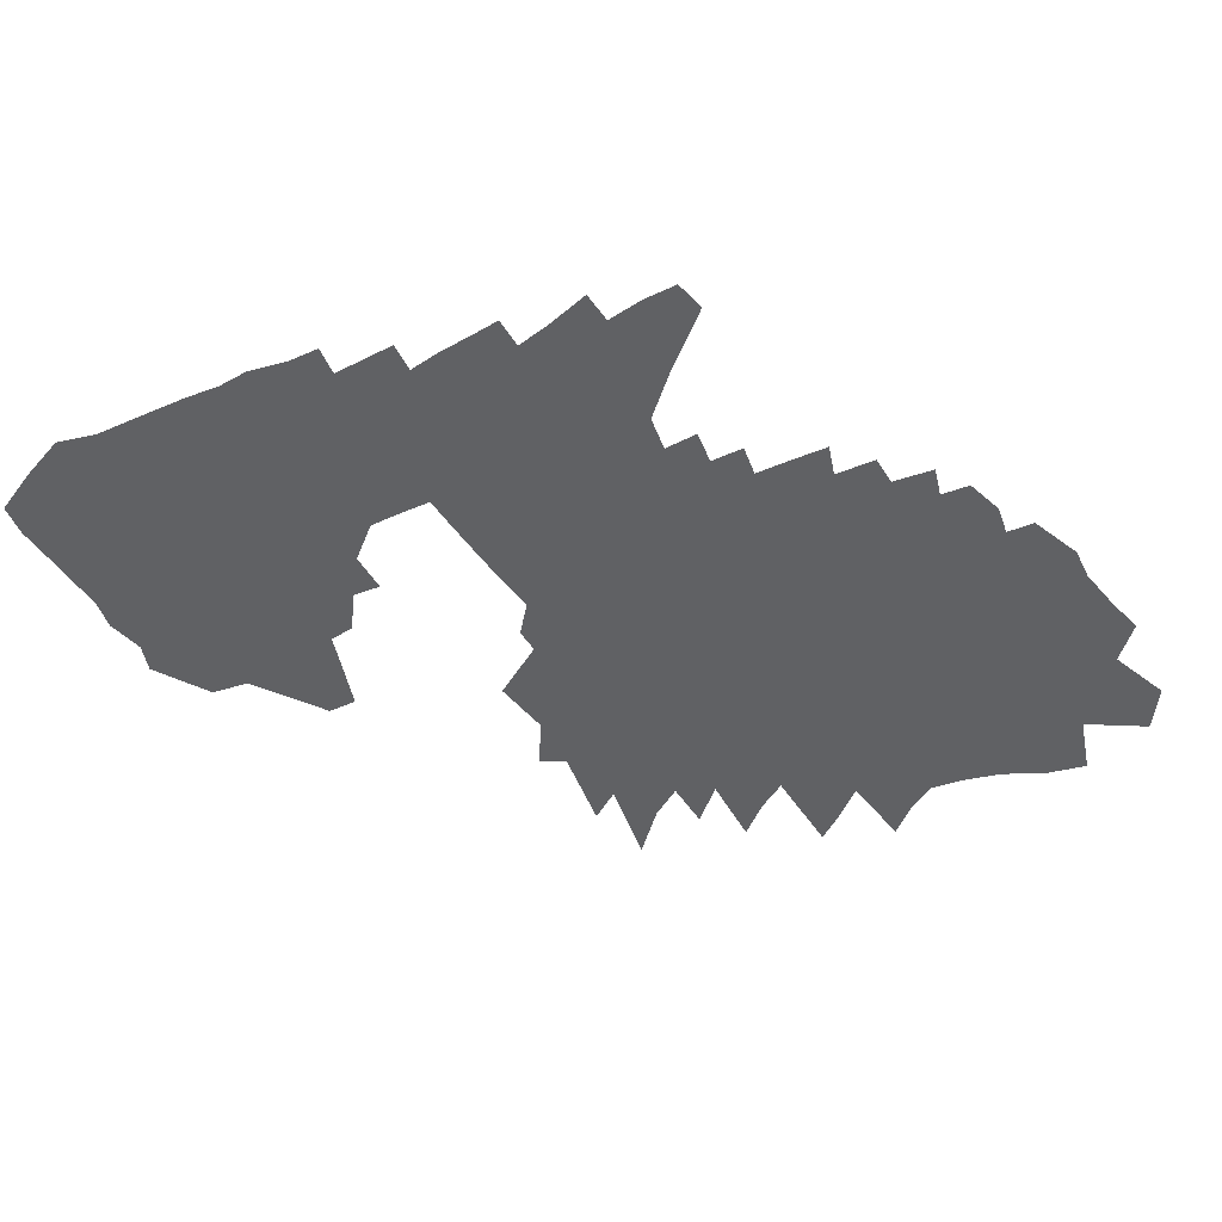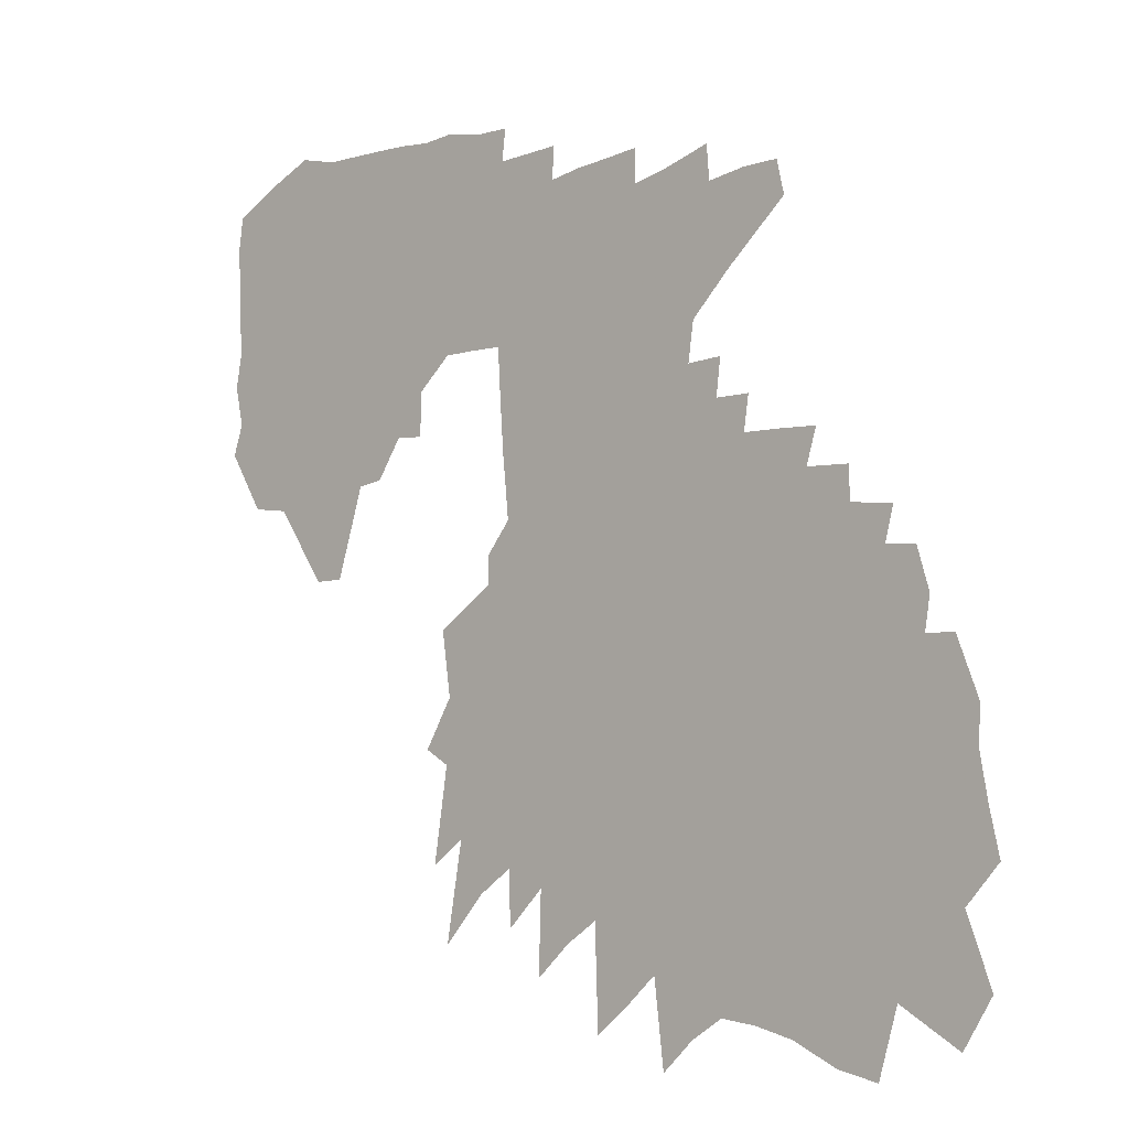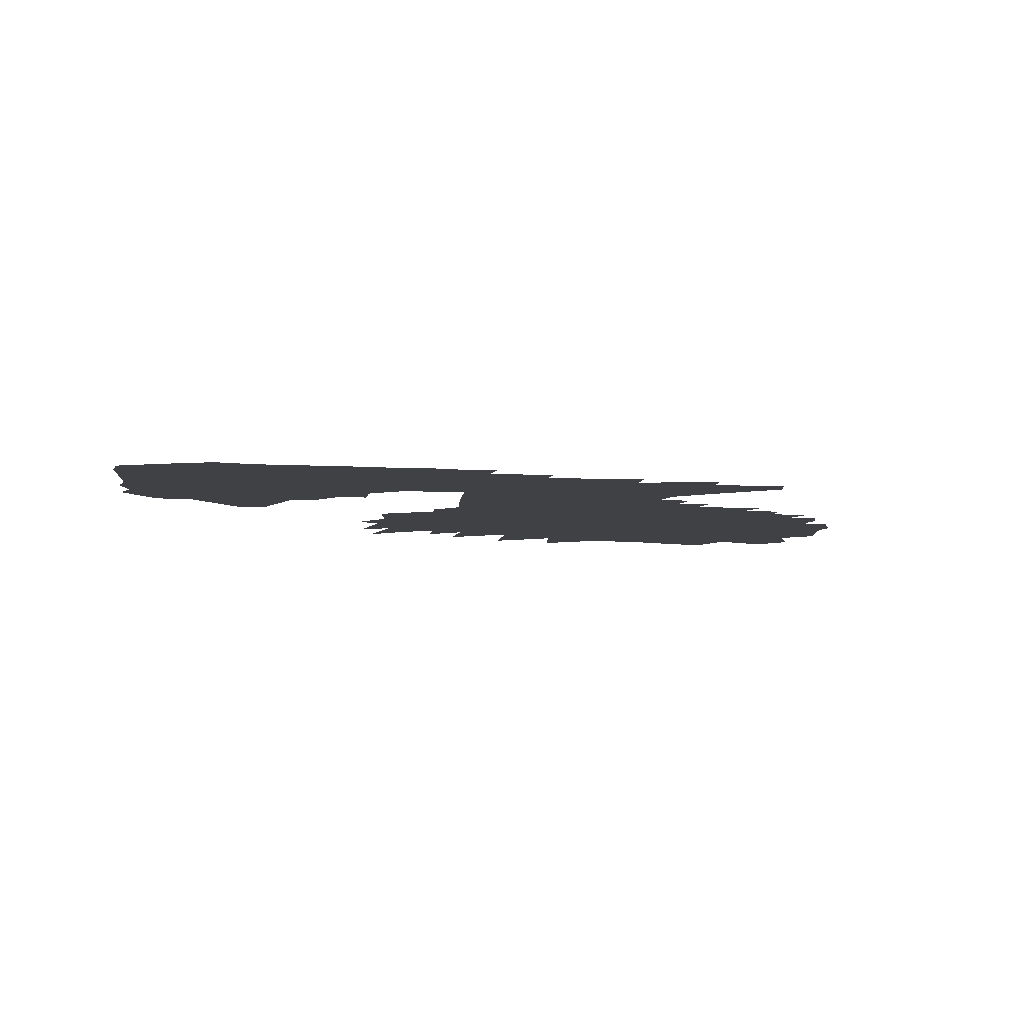
<metadata>
{"format":"obj","ext":"obj","renderer":"f3d","projection":"perspective","resolution":1024,"background":"white","views":[{"elev":-47.0,"azim":-151.1,"up":"+Z"},{"elev":-8.6,"azim":-136.8,"up":"+Y"},{"elev":-5.6,"azim":171.7,"up":"+Z"}]}
</metadata>
<code>
v 434.2 346.4 0
v 443 385.7 0
v 449.4 422.4 0
v 447.6 452.8 0
v 466.2 501 0
v 442.2 259.8 0
v 463.2 316.6 0
v 476.3 362.1 0
v 493.4 409.9 0
v 492.4 440.7 0
v 495.8 475.2 0
v 491.3 502.8 0
v 486.7 529.8 0
v 497.2 565 0
v 467.8 221.8 0
v 487.5 280.2 0
v 507.6 336.8 0
v 523.7 385.4 0
v 535.8 427 0
v 536.2 456.9 0
v 535.6 485.3 0
v 536.1 513.8 0
v 527.7 540.6 0
v 523.5 567.8 0
v 516 594.9 0
v 519.9 253.8 0
v 531.1 301.2 0
v 551.9 359.3 0
v 559.8 397.4 0
v 573.2 439.8 0
v 576.6 469.1 0
v 582.6 498.4 0
v 574.2 522 0
v 573.5 547.8 0
v 564.7 573.6 0
v 553.2 600.3 0
v 554 627.7 0
v 536.8 200.3 0
v 558.2 269.5 0
v 574.2 324.9 0
v 588.2 373.7 0
v 594.6 409.2 0
v 604.5 447.1 0
v 608 475.8 0
v 610.1 503 0
v 606.7 527.3 0
v 604.6 552.6 0
v 602.7 578.1 0
v 596.9 603.8 0
v 591.3 630.3 0
v 582.4 659 0
v 571.9 209.1 0
v 595.1 285.5 0
v 607.6 336 0
v 619.2 382.3 0
v 626.7 419.2 0
v 634.4 454.4 0
v 634.6 479.1 0
v 636.7 506.1 0
v 635.4 530.8 0
v 636.8 556.7 0
v 637 581.3 0
v 634.4 605.4 0
v 629.4 630.2 0
v 615.3 661.3 0
v 601 781 0
v 601 811 0
v 610.2 228.2 0
v 630.3 302.1 0
v 640.7 349.5 0
v 651.3 395.2 0
v 655.3 425.7 0
v 658.6 454.6 0
v 660.9 481.8 0
v 663 508.7 0
v 662.3 533.1 0
v 661.6 557.7 0
v 661.8 582.6 0
v 661.8 607.9 0
v 654.7 635.3 0
v 648.5 663 0
v 644.1 691.5 0
v 608.8 833.3 0
v 615.3 861.7 0
v 643.6 237.6 0
v 656.8 297.3 0
v 668 352.4 0
v 675.8 394 0
v 681.9 430.3 0
v 683.6 456 0
v 685.9 483.1 0
v 688.1 510 0
v 689.8 535.5 0
v 689.3 559.7 0
v 689.8 584.5 0
v 690.2 609 0
v 686 634.9 0
v 679.6 663.4 0
v 674.4 692.4 0
v 670.4 723.1 0
v 660.9 788.8 0
v 652 824.9 0
v 645.9 862.1 0
v 674.7 242.5 0
v 686.4 305.4 0
v 695.7 360.4 0
v 701.5 397.1 0
v 705.8 429.7 0
v 709 458.4 0
v 711.4 485.4 0
v 713.7 512 0
v 714.6 536.4 0
v 716.4 561.7 0
v 716 585.7 0
v 714.8 610.2 0
v 713.3 635.1 0
v 708.5 663.5 0
v 701.9 694.7 0
v 701.2 722.4 0
v 696.2 755 0
v 693.8 785.2 0
v 691 815 0
v 679.6 858.1 0
v 681.9 887.3 0
v 701.9 226.8 0
v 712 293.3 0
v 719.8 344.5 0
v 725.4 391.9 0
v 729.8 429.1 0
v 733.2 459.4 0
v 735.1 484.9 0
v 737.4 511.6 0
v 739.8 537.9 0
v 740.8 562.1 0
v 741 586.1 0
v 739.6 610.9 0
v 738.7 636 0
v 738.1 661.8 0
v 735.3 690 0
v 733.9 717.7 0
v 728.2 751.4 0
v 723.8 784.5 0
v 720.4 816.9 0
v 718.8 848.4 0
v 722.9 876.5 0
v 729.3 203.1 0
v 737.9 273 0
v 744.8 333.2 0
v 749.6 389.1 0
v 753.3 426.4 0
v 756.5 458.7 0
v 759.1 485.4 0
v 761.4 512 0
v 763.2 537.2 0
v 764.9 562.1 0
v 766.1 585.7 0
v 765.6 610 0
v 765.5 634.8 0
v 765.3 660.1 0
v 764.4 686.6 0
v 761.6 716.8 0
v 758 748.5 0
v 754.2 781.3 0
v 752.9 811.5 0
v 751.4 842.3 0
v 753.3 870.7 0
v 753.9 899 0
v 765.4 249.9 0
v 770.4 324.6 0
v 773.8 381.2 0
v 777.1 419.2 0
v 779.8 454.2 0
v 782.4 482.9 0
v 784.6 509.7 0
v 786.5 535.1 0
v 788 561.3 0
v 789.3 584.9 0
v 790.2 608.9 0
v 790.6 633.4 0
v 791.5 657.9 0
v 790 686.5 0
v 789.7 713.7 0
v 787.2 745.2 0
v 786.7 774.4 0
v 784.6 805.9 0
v 785 835 0
v 783.9 865.9 0
v 782.9 896.9 0
v 793.4 229.3 0
v 796.3 313.1 0
v 798.4 373.2 0
v 801 414 0
v 803 451.6 0
v 805.9 478.7 0
v 808.1 505.9 0
v 810 532.9 0
v 811.6 558.6 0
v 812.9 583.2 0
v 814.1 607.6 0
v 815 632.1 0
v 815.7 656.7 0
v 816.4 682.7 0
v 816.4 711.1 0
v 815.8 740.9 0
v 814.8 771.6 0
v 815.4 799.9 0
v 813.5 833.7 0
v 813.1 862.5 0
v 811.7 895.3 0
v 824.1 296.2 0
v 824.5 357.3 0
v 825.7 403.9 0
v 827.5 442.3 0
v 829.3 475.8 0
v 831.4 504.6 0
v 834 529.3 0
v 835.3 556.4 0
v 836.7 581.2 0
v 838.2 605.7 0
v 839.4 630.5 0
v 840.2 655.4 0
v 842.1 683 0
v 842.5 709.4 0
v 843.1 739.4 0
v 844 766.2 0
v 843.5 796.8 0
v 842.6 828.6 0
v 841.6 858.8 0
v 840.6 891.3 0
v 838.9 918.7 0
v 853.9 271 0
v 852 338.3 0
v 853.7 383.3 0
v 853.3 430 0
v 854.4 466.5 0
v 854.9 500.1 0
v 857.7 526.2 0
v 859.1 553.9 0
v 861.1 578.5 0
v 862.3 603.6 0
v 863.8 628.5 0
v 865.8 654.2 0
v 867.9 681.5 0
v 869.4 709.4 0
v 870.4 737.3 0
v 871.7 766.9 0
v 871.3 796.8 0
v 870.9 828.9 0
v 870.2 861.1 0
v 868.8 891.3 0
v 867.4 918.2 0
v 884.3 308.5 0
v 885.7 354.2 0
v 878.8 420.4 0
v 881 454.6 0
v 880.5 491.3 0
v 882.1 521.3 0
v 884.1 549.9 0
v 885 575.9 0
v 886.3 601.1 0
v 888.1 625.7 0
v 890.7 651 0
v 893.5 677.3 0
v 895.6 705.3 0
v 897.5 733 0
v 899.5 766.3 0
v 899.4 796.7 0
v 898.7 825.4 0
v 898.2 857.6 0
v 897 888.5 0
v 895.7 917.8 0
v 892.6 944.5 0
v 915.4 335.5 0
v 908.1 399.6 0
v 906.8 444.2 0
v 906.7 481.5 0
v 907 514 0
v 908.6 550.4 0
v 909.1 576.8 0
v 909.9 599.8 0
v 928.9 767.8 0
v 928.4 798.1 0
v 926.1 825.6 0
v 926.3 857.7 0
v 925.6 888.6 0
v 924 918 0
v 921.4 945.6 0
v 952.7 296.8 0
v 938.2 378.5 0
v 931.9 436.4 0
v 930.2 483.4 0
v 931.4 522.2 0
v 935 561.1 0
v 957 768.4 0
v 956.2 798.5 0
v 954.6 827.2 0
v 955.2 859.5 0
v 954.9 890.2 0
v 953.5 919.6 0
v 955.6 953.1 0
v 967.4 359.2 0
v 955 437.5 0
v 952.1 490.6 0
v 960.1 545.5 0
v 987.8 705.7 0
v 987.6 742.4 0
v 985.6 770.6 0
v 984.7 800.4 0
v 983.2 829 0
v 984 861.2 0
v 982.8 890 0
v 981.6 918.7 0
v 983.4 951.6 0
v 976.8 450.9 0
v 1013 708.3 0
v 1013 742.3 0
v 1012 770 0
v 1011 799.4 0
v 1011 829.1 0
v 1011 859.3 0
v 1010 889.8 0
v 1013 924.7 0
v 1014 955 0
v 1036 676 0
v 1039 709.4 0
v 1039 740.1 0
v 1037 767.8 0
v 1037 796.5 0
v 1036 825.4 0
v 1038 859.4 0
v 1039 891.7 0
v 1039 921.6 0
v 1042 956.6 0
v 1059 673.3 0
v 1068 714.3 0
v 1068 743.9 0
v 1065 770.1 0
v 1062 797.2 0
v 1062 825.5 0
v 1066 861.5 0
v 1067 893.5 0
v 1069 925.5 0
v 1071 957.9 0
v 1071 634.1 0
v 1087 676.5 0
v 1095 714.2 0
v 1093 744 0
v 1090 771.4 0
v 1089 799.6 0
v 1090 829.8 0
v 1096 865.8 0
v 1096 895.6 0
v 1095 924.9 0
v 1099 959.2 0
v 1083 598.1 0
v 1104 641.1 0
v 1130 692.5 0
v 1127 721.3 0
v 1126 750.5 0
v 1121 777.6 0
v 1120 805.8 0
v 1121 836 0
v 1131 874.1 0
v 1136 908.3 0
v 1135 938.3 0
v 1134 968.4 0
v 1110 598.8 0
v 1154 664 0
v 1177 708 0
v 1168 733.4 0
v 1173 765.3 0
v 1158 788 0
v 1159 818 0
v 1161 848.6 0
v 1175 889 0
v 1180 923.4 0
v 1176 951.7 0
v 1189 669.5 0
v 1221 720.9 0
v 1212 746.6 0
v 1219 780.8 0
v 1214 808.6 0
v 1216 840 0
v 1217 871.9 0
v 1219 903.9 0
v 1215 932.6 0
f 7 8 1
f 1 8 2
f 8 9 2
f 2 9 3
f 9 10 3
f 3 10 4
f 10 11 4
f 4 11 5
f 11 12 5
f 15 16 6
f 6 16 7
f 16 17 7
f 7 17 8
f 17 18 8
f 8 18 9
f 18 19 9
f 9 19 10
f 19 20 10
f 10 20 11
f 20 21 11
f 11 21 12
f 21 22 12
f 12 22 13
f 22 23 13
f 13 23 14
f 23 24 14
f 15 26 16
f 26 27 16
f 16 27 17
f 27 28 17
f 17 28 18
f 28 29 18
f 18 29 19
f 29 30 19
f 19 30 20
f 30 31 20
f 20 31 21
f 31 32 21
f 21 32 22
f 32 33 22
f 22 33 23
f 33 34 23
f 23 34 24
f 34 35 24
f 24 35 25
f 35 36 25
f 38 39 26
f 26 39 27
f 39 40 27
f 27 40 28
f 40 41 28
f 28 41 29
f 41 42 29
f 29 42 30
f 42 43 30
f 30 43 31
f 43 44 31
f 31 44 32
f 44 45 32
f 32 45 33
f 45 46 33
f 33 46 34
f 46 47 34
f 34 47 35
f 47 48 35
f 35 48 36
f 48 49 36
f 36 49 37
f 49 50 37
f 38 52 39
f 52 53 39
f 39 53 40
f 53 54 40
f 40 54 41
f 54 55 41
f 41 55 42
f 55 56 42
f 42 56 43
f 56 57 43
f 43 57 44
f 57 58 44
f 44 58 45
f 58 59 45
f 45 59 46
f 59 60 46
f 46 60 47
f 60 61 47
f 47 61 48
f 61 62 48
f 48 62 49
f 62 63 49
f 49 63 50
f 63 64 50
f 50 64 51
f 64 65 51
f 52 68 53
f 68 69 53
f 53 69 54
f 69 70 54
f 54 70 55
f 70 71 55
f 55 71 56
f 71 72 56
f 56 72 57
f 72 73 57
f 57 73 58
f 73 74 58
f 58 74 59
f 74 75 59
f 59 75 60
f 75 76 60
f 60 76 61
f 76 77 61
f 61 77 62
f 77 78 62
f 62 78 63
f 78 79 63
f 63 79 64
f 79 80 64
f 64 80 65
f 80 81 65
f 68 85 69
f 85 86 69
f 69 86 70
f 86 87 70
f 70 87 71
f 87 88 71
f 71 88 72
f 88 89 72
f 72 89 73
f 89 90 73
f 73 90 74
f 90 91 74
f 74 91 75
f 91 92 75
f 75 92 76
f 92 93 76
f 76 93 77
f 93 94 77
f 77 94 78
f 94 95 78
f 78 95 79
f 95 96 79
f 79 96 80
f 96 97 80
f 80 97 81
f 97 98 81
f 81 98 82
f 98 99 82
f 101 102 83
f 83 102 84
f 102 103 84
f 85 104 86
f 104 105 86
f 86 105 87
f 105 106 87
f 87 106 88
f 106 107 88
f 88 107 89
f 107 108 89
f 89 108 90
f 108 109 90
f 90 109 91
f 109 110 91
f 91 110 92
f 110 111 92
f 92 111 93
f 111 112 93
f 93 112 94
f 112 113 94
f 94 113 95
f 113 114 95
f 95 114 96
f 114 115 96
f 96 115 97
f 115 116 97
f 97 116 98
f 116 117 98
f 98 117 99
f 117 118 99
f 99 118 100
f 118 119 100
f 120 121 101
f 101 121 102
f 121 122 102
f 102 122 103
f 122 123 103
f 104 125 105
f 125 126 105
f 105 126 106
f 126 127 106
f 106 127 107
f 127 128 107
f 107 128 108
f 128 129 108
f 108 129 109
f 129 130 109
f 109 130 110
f 130 131 110
f 110 131 111
f 131 132 111
f 111 132 112
f 132 133 112
f 112 133 113
f 133 134 113
f 113 134 114
f 134 135 114
f 114 135 115
f 135 136 115
f 115 136 116
f 136 137 116
f 116 137 117
f 137 138 117
f 117 138 118
f 138 139 118
f 118 139 119
f 139 140 119
f 119 140 120
f 140 141 120
f 120 141 121
f 141 142 121
f 121 142 122
f 142 143 122
f 122 143 123
f 143 144 123
f 123 144 124
f 144 145 124
f 125 146 126
f 146 147 126
f 126 147 127
f 147 148 127
f 127 148 128
f 148 149 128
f 128 149 129
f 149 150 129
f 129 150 130
f 150 151 130
f 130 151 131
f 151 152 131
f 131 152 132
f 152 153 132
f 132 153 133
f 153 154 133
f 133 154 134
f 154 155 134
f 134 155 135
f 155 156 135
f 135 156 136
f 156 157 136
f 136 157 137
f 157 158 137
f 137 158 138
f 158 159 138
f 138 159 139
f 159 160 139
f 139 160 140
f 160 161 140
f 140 161 141
f 161 162 141
f 141 162 142
f 162 163 142
f 142 163 143
f 163 164 143
f 143 164 144
f 164 165 144
f 144 165 145
f 165 166 145
f 147 168 148
f 168 169 148
f 148 169 149
f 169 170 149
f 149 170 150
f 170 171 150
f 150 171 151
f 171 172 151
f 151 172 152
f 172 173 152
f 152 173 153
f 173 174 153
f 153 174 154
f 174 175 154
f 154 175 155
f 175 176 155
f 155 176 156
f 176 177 156
f 156 177 157
f 177 178 157
f 157 178 158
f 178 179 158
f 158 179 159
f 179 180 159
f 159 180 160
f 180 181 160
f 160 181 161
f 181 182 161
f 161 182 162
f 182 183 162
f 162 183 163
f 183 184 163
f 163 184 164
f 184 185 164
f 164 185 165
f 185 186 165
f 165 186 166
f 186 187 166
f 166 187 167
f 187 188 167
f 168 189 169
f 189 190 169
f 169 190 170
f 190 191 170
f 170 191 171
f 191 192 171
f 171 192 172
f 192 193 172
f 172 193 173
f 193 194 173
f 173 194 174
f 194 195 174
f 174 195 175
f 195 196 175
f 175 196 176
f 196 197 176
f 176 197 177
f 197 198 177
f 177 198 178
f 198 199 178
f 178 199 179
f 199 200 179
f 179 200 180
f 200 201 180
f 180 201 181
f 201 202 181
f 181 202 182
f 202 203 182
f 182 203 183
f 203 204 183
f 183 204 184
f 204 205 184
f 184 205 185
f 205 206 185
f 185 206 186
f 206 207 186
f 186 207 187
f 207 208 187
f 187 208 188
f 208 209 188
f 190 210 191
f 210 211 191
f 191 211 192
f 211 212 192
f 192 212 193
f 212 213 193
f 193 213 194
f 213 214 194
f 194 214 195
f 214 215 195
f 195 215 196
f 215 216 196
f 196 216 197
f 216 217 197
f 197 217 198
f 217 218 198
f 198 218 199
f 218 219 199
f 199 219 200
f 219 220 200
f 200 220 201
f 220 221 201
f 201 221 202
f 221 222 202
f 202 222 203
f 222 223 203
f 203 223 204
f 223 224 204
f 204 224 205
f 224 225 205
f 205 225 206
f 225 226 206
f 206 226 207
f 226 227 207
f 207 227 208
f 227 228 208
f 208 228 209
f 228 229 209
f 210 231 211
f 231 232 211
f 211 232 212
f 232 233 212
f 212 233 213
f 233 234 213
f 213 234 214
f 234 235 214
f 214 235 215
f 235 236 215
f 215 236 216
f 236 237 216
f 216 237 217
f 237 238 217
f 217 238 218
f 238 239 218
f 218 239 219
f 239 240 219
f 219 240 220
f 240 241 220
f 220 241 221
f 241 242 221
f 221 242 222
f 242 243 222
f 222 243 223
f 243 244 223
f 223 244 224
f 244 245 224
f 224 245 225
f 245 246 225
f 225 246 226
f 246 247 226
f 226 247 227
f 247 248 227
f 227 248 228
f 248 249 228
f 228 249 229
f 249 250 229
f 229 250 230
f 250 251 230
f 232 252 233
f 252 253 233
f 233 253 234
f 253 254 234
f 234 254 235
f 254 255 235
f 235 255 236
f 255 256 236
f 236 256 237
f 256 257 237
f 237 257 238
f 257 258 238
f 238 258 239
f 258 259 239
f 239 259 240
f 259 260 240
f 240 260 241
f 260 261 241
f 241 261 242
f 261 262 242
f 242 262 243
f 262 263 243
f 243 263 244
f 263 264 244
f 244 264 245
f 264 265 245
f 245 265 246
f 265 266 246
f 246 266 247
f 266 267 247
f 247 267 248
f 267 268 248
f 248 268 249
f 268 269 249
f 249 269 250
f 269 270 250
f 250 270 251
f 270 271 251
f 253 273 254
f 273 274 254
f 254 274 255
f 274 275 255
f 255 275 256
f 275 276 256
f 256 276 257
f 276 277 257
f 257 277 258
f 277 278 258
f 258 278 259
f 278 279 259
f 259 279 260
f 279 280 260
f 260 280 261
f 266 281 267
f 281 282 267
f 267 282 268
f 282 283 268
f 268 283 269
f 283 284 269
f 269 284 270
f 284 285 270
f 270 285 271
f 285 286 271
f 271 286 272
f 286 287 272
f 273 288 274
f 288 289 274
f 274 289 275
f 289 290 275
f 275 290 276
f 290 291 276
f 276 291 277
f 291 292 277
f 277 292 278
f 292 293 278
f 278 293 279
f 281 294 282
f 294 295 282
f 282 295 283
f 295 296 283
f 283 296 284
f 296 297 284
f 284 297 285
f 297 298 285
f 285 298 286
f 298 299 286
f 286 299 287
f 299 300 287
f 289 301 290
f 301 302 290
f 290 302 291
f 302 303 291
f 291 303 292
f 303 304 292
f 292 304 293
f 306 307 294
f 294 307 295
f 307 308 295
f 295 308 296
f 308 309 296
f 296 309 297
f 309 310 297
f 297 310 298
f 310 311 298
f 298 311 299
f 311 312 299
f 299 312 300
f 312 313 300
f 302 314 303
f 305 315 306
f 315 316 306
f 306 316 307
f 316 317 307
f 307 317 308
f 317 318 308
f 308 318 309
f 318 319 309
f 309 319 310
f 319 320 310
f 310 320 311
f 320 321 311
f 311 321 312
f 321 322 312
f 312 322 313
f 322 323 313
f 324 325 315
f 315 325 316
f 325 326 316
f 316 326 317
f 326 327 317
f 317 327 318
f 327 328 318
f 318 328 319
f 328 329 319
f 319 329 320
f 329 330 320
f 320 330 321
f 330 331 321
f 321 331 322
f 331 332 322
f 322 332 323
f 332 333 323
f 324 334 325
f 334 335 325
f 325 335 326
f 335 336 326
f 326 336 327
f 336 337 327
f 327 337 328
f 337 338 328
f 328 338 329
f 338 339 329
f 329 339 330
f 339 340 330
f 330 340 331
f 340 341 331
f 331 341 332
f 341 342 332
f 332 342 333
f 342 343 333
f 344 345 334
f 334 345 335
f 345 346 335
f 335 346 336
f 346 347 336
f 336 347 337
f 347 348 337
f 337 348 338
f 348 349 338
f 338 349 339
f 349 350 339
f 339 350 340
f 350 351 340
f 340 351 341
f 351 352 341
f 341 352 342
f 352 353 342
f 342 353 343
f 353 354 343
f 355 356 344
f 344 356 345
f 356 357 345
f 345 357 346
f 357 358 346
f 346 358 347
f 358 359 347
f 347 359 348
f 359 360 348
f 348 360 349
f 360 361 349
f 349 361 350
f 361 362 350
f 350 362 351
f 362 363 351
f 351 363 352
f 363 364 352
f 352 364 353
f 364 365 353
f 353 365 354
f 365 366 354
f 355 367 356
f 367 368 356
f 356 368 357
f 368 369 357
f 357 369 358
f 369 370 358
f 358 370 359
f 370 371 359
f 359 371 360
f 371 372 360
f 360 372 361
f 372 373 361
f 361 373 362
f 373 374 362
f 362 374 363
f 374 375 363
f 363 375 364
f 375 376 364
f 364 376 365
f 376 377 365
f 365 377 366
f 368 378 369
f 378 379 369
f 369 379 370
f 379 380 370
f 370 380 371
f 380 381 371
f 371 381 372
f 381 382 372
f 372 382 373
f 382 383 373
f 373 383 374
f 383 384 374
f 374 384 375
f 384 385 375
f 375 385 376
f 385 386 376
f 376 386 377

</code>
